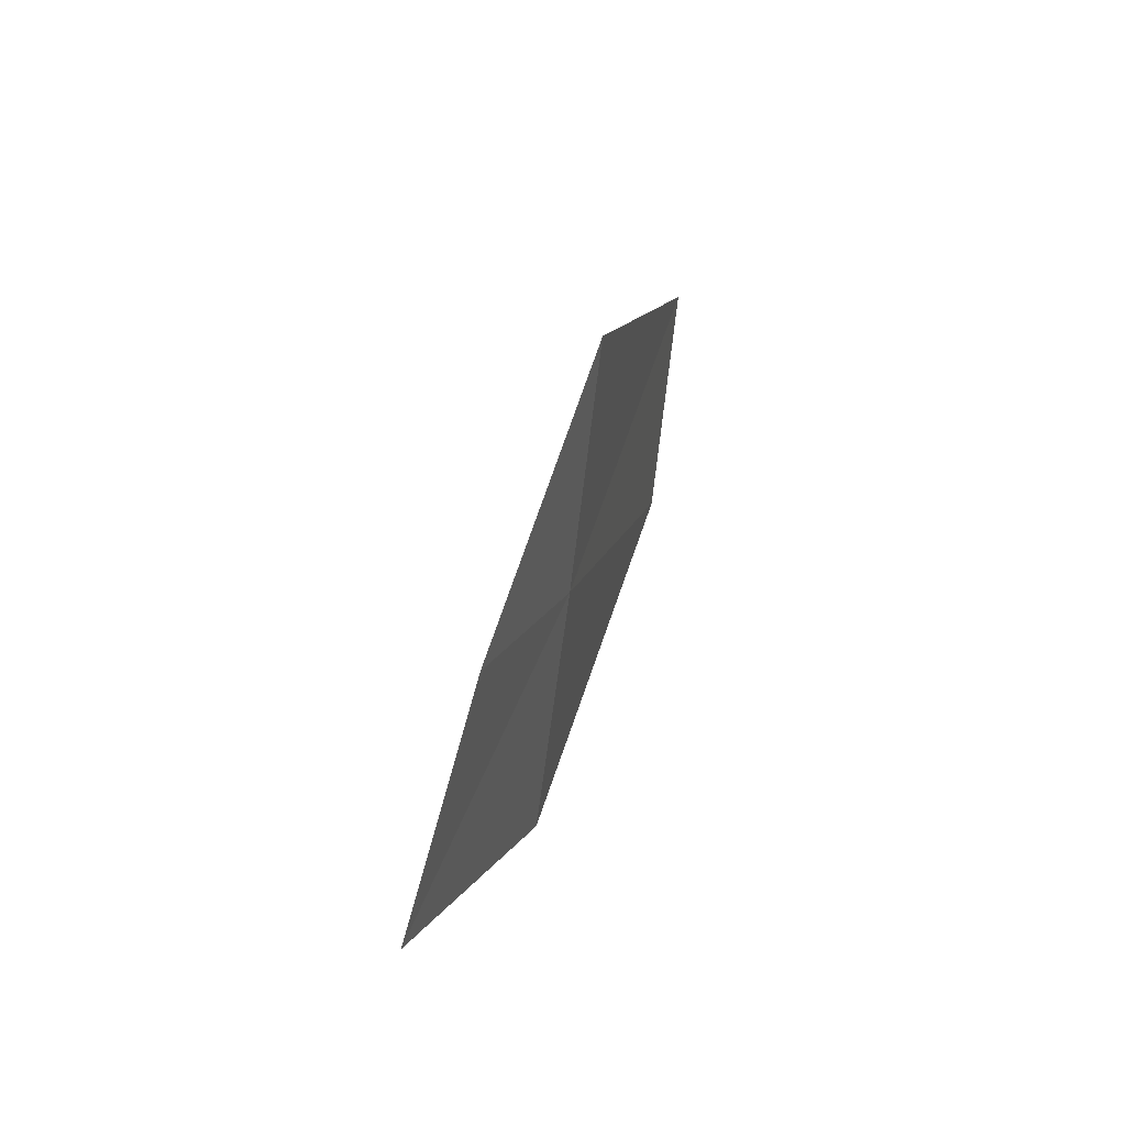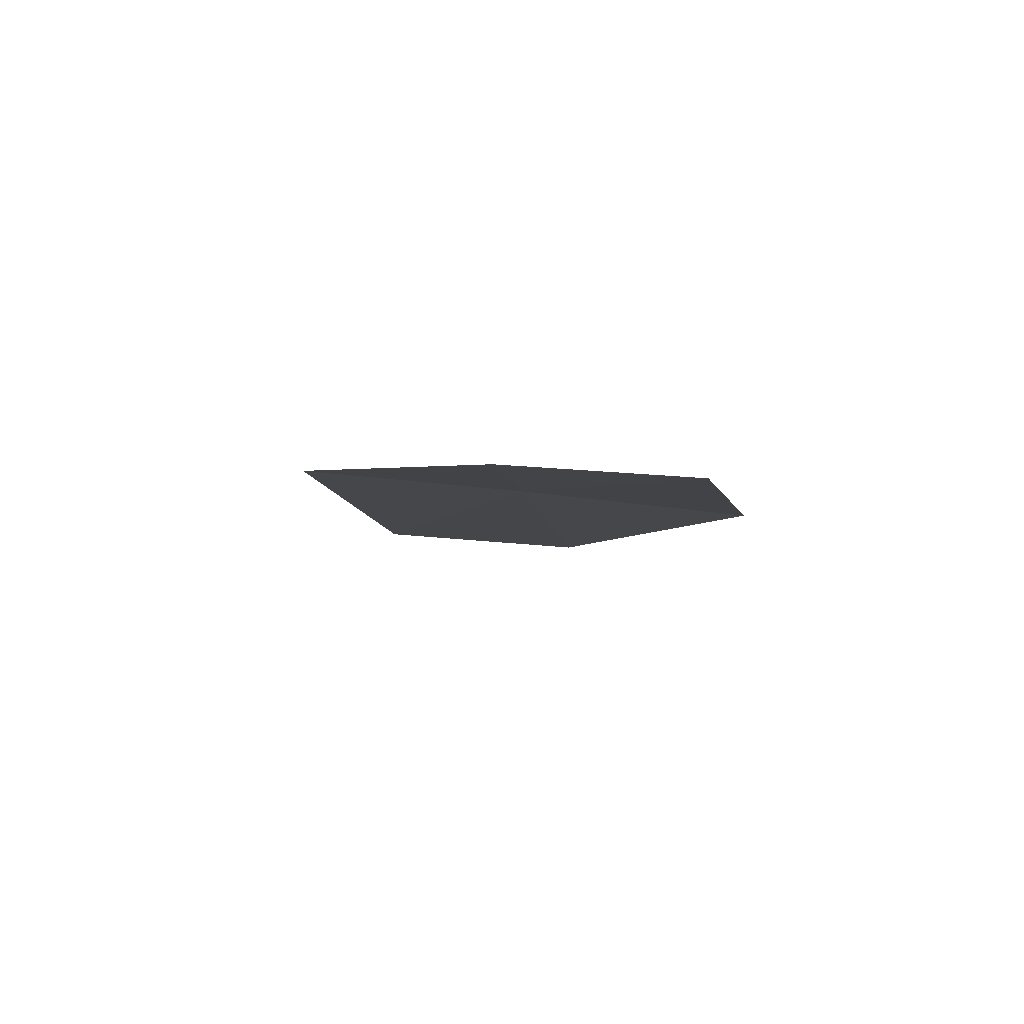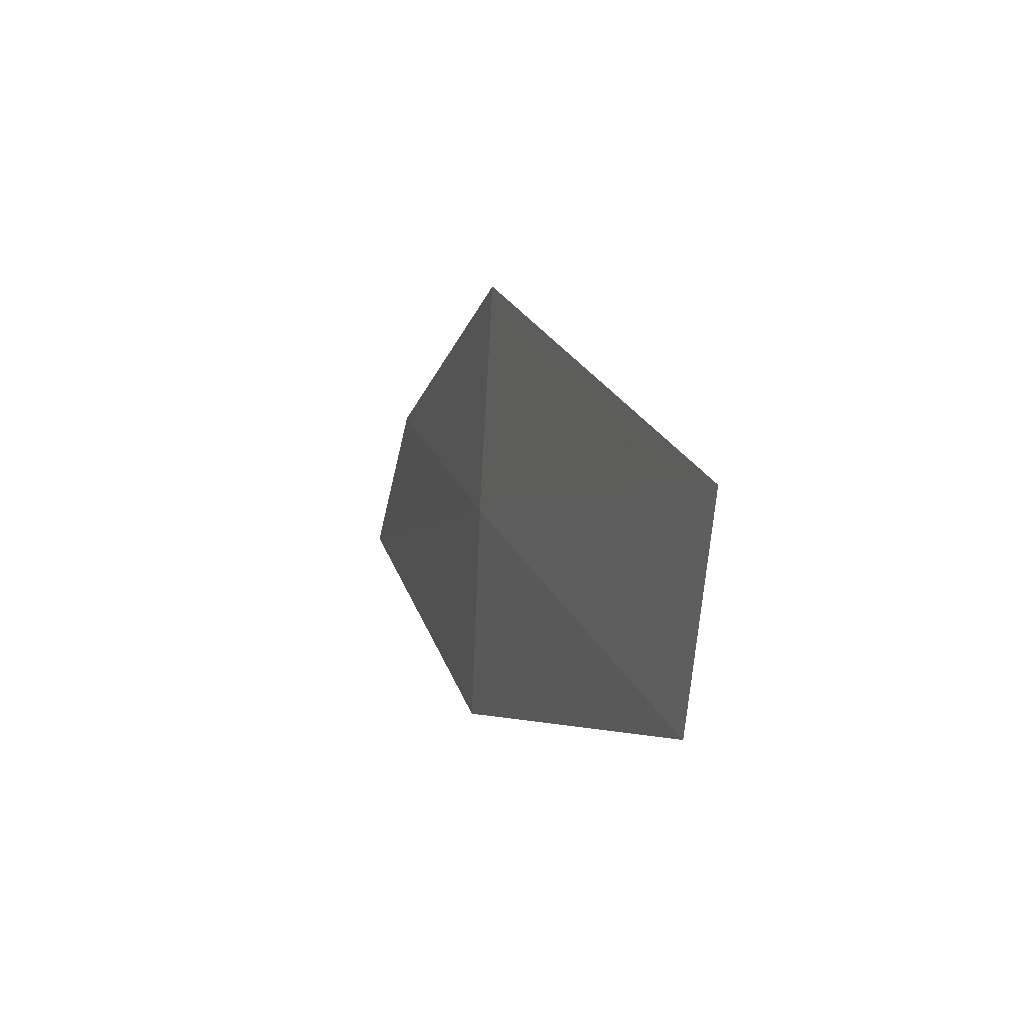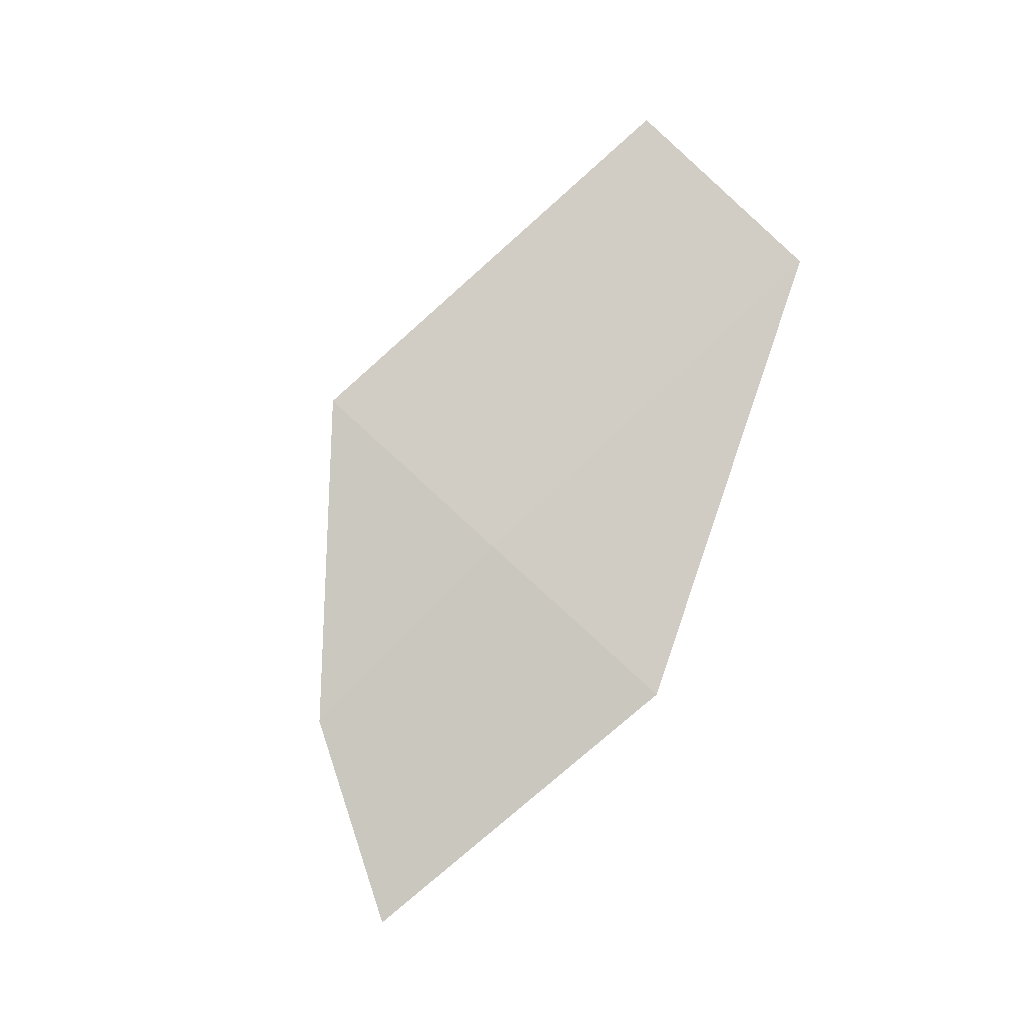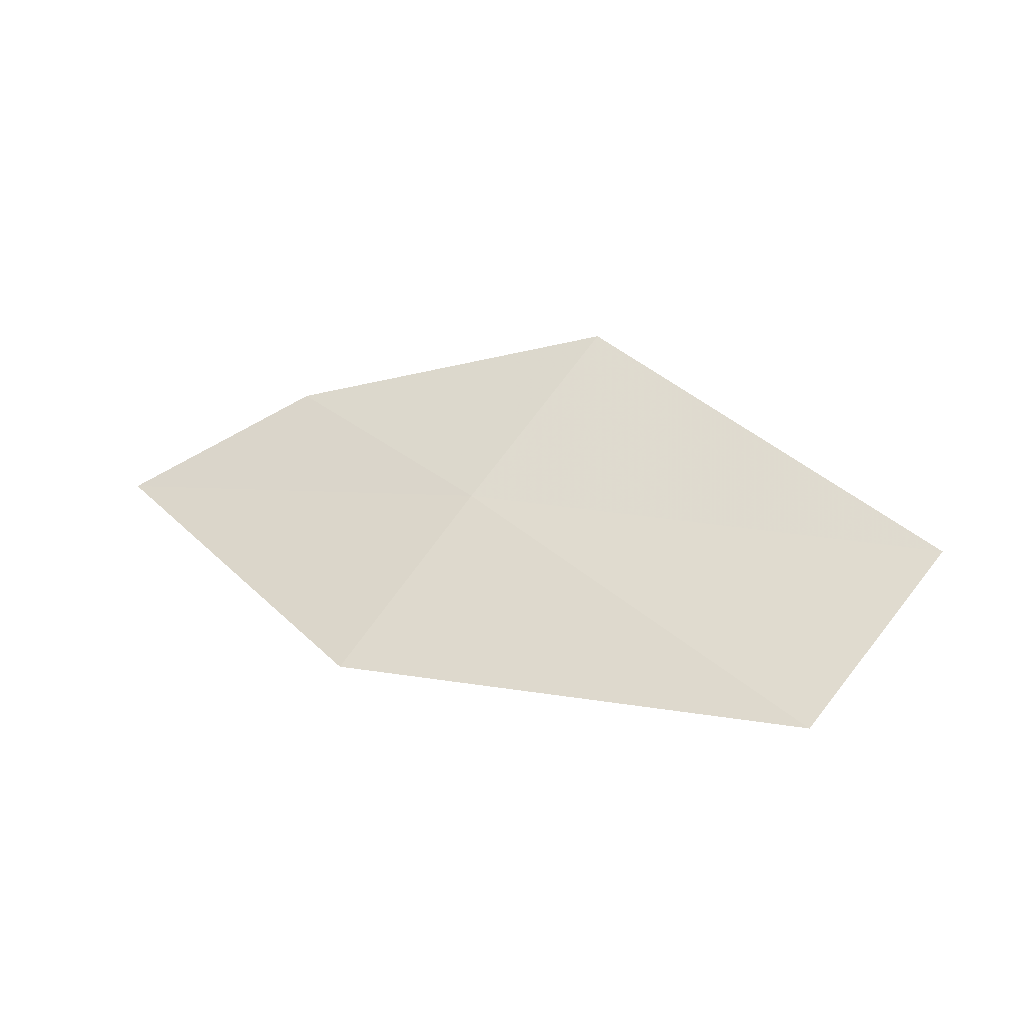
<metadata>
{"format":"obj","ext":"obj","renderer":"f3d","projection":"perspective","resolution":1024,"background":"white","views":[{"elev":33.0,"azim":-88.4,"up":"+Y"},{"elev":-19.0,"azim":-102.9,"up":"+Z"},{"elev":5.0,"azim":54.6,"up":"+Y"},{"elev":70.6,"azim":-62.9,"up":"+Z"},{"elev":61.7,"azim":21.3,"up":"+Z"}]}
</metadata>
<code>
v 5.102 -14.87 17.01
v 4.514 -14.66 16.86
v 4.145 -15.04 16.72
v 4.959 -15.42 16.94
v 5.252 -14.31 17.08
v 6.286 -14.72 17.27
v 6.119 -15.26 17.21
f 1 7 6
f 1 4 7
f 1 6 5
f 1 2 3
f 1 3 4
f 1 5 2

</code>
